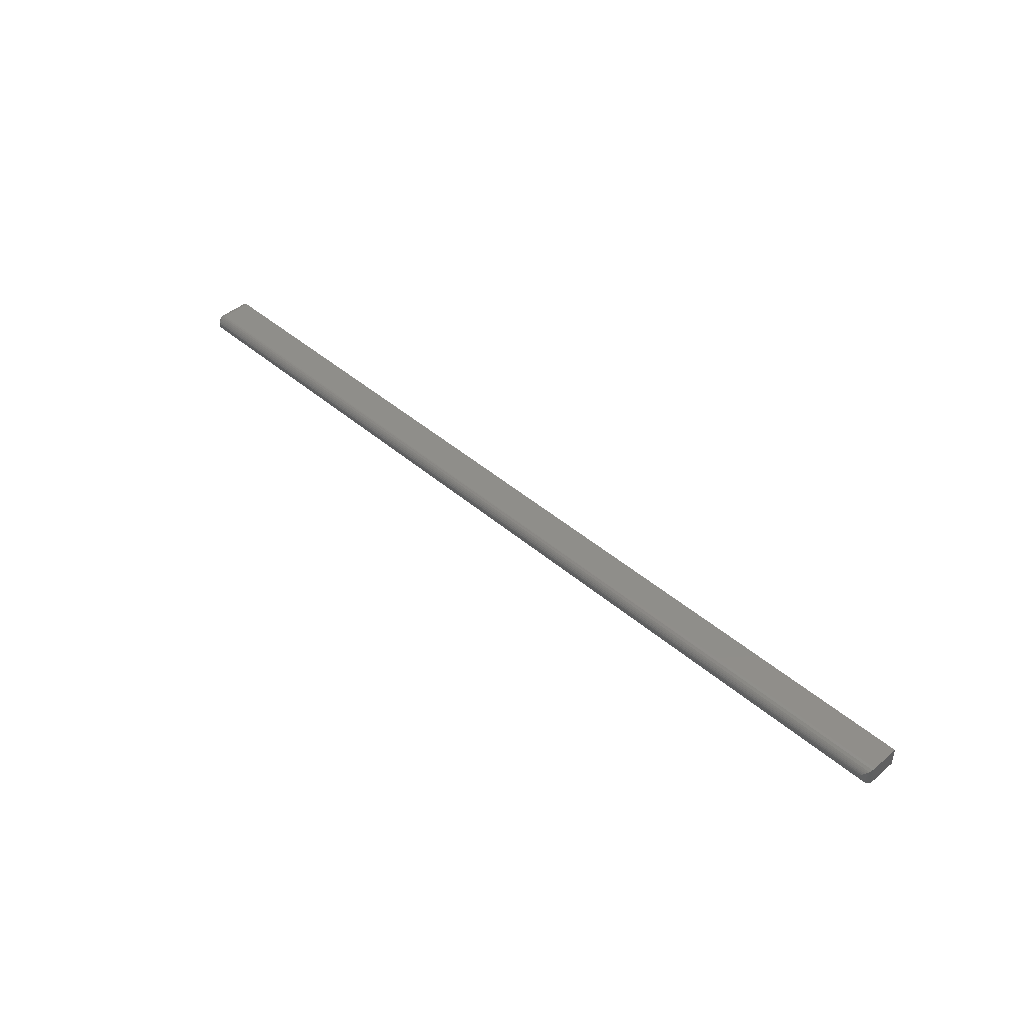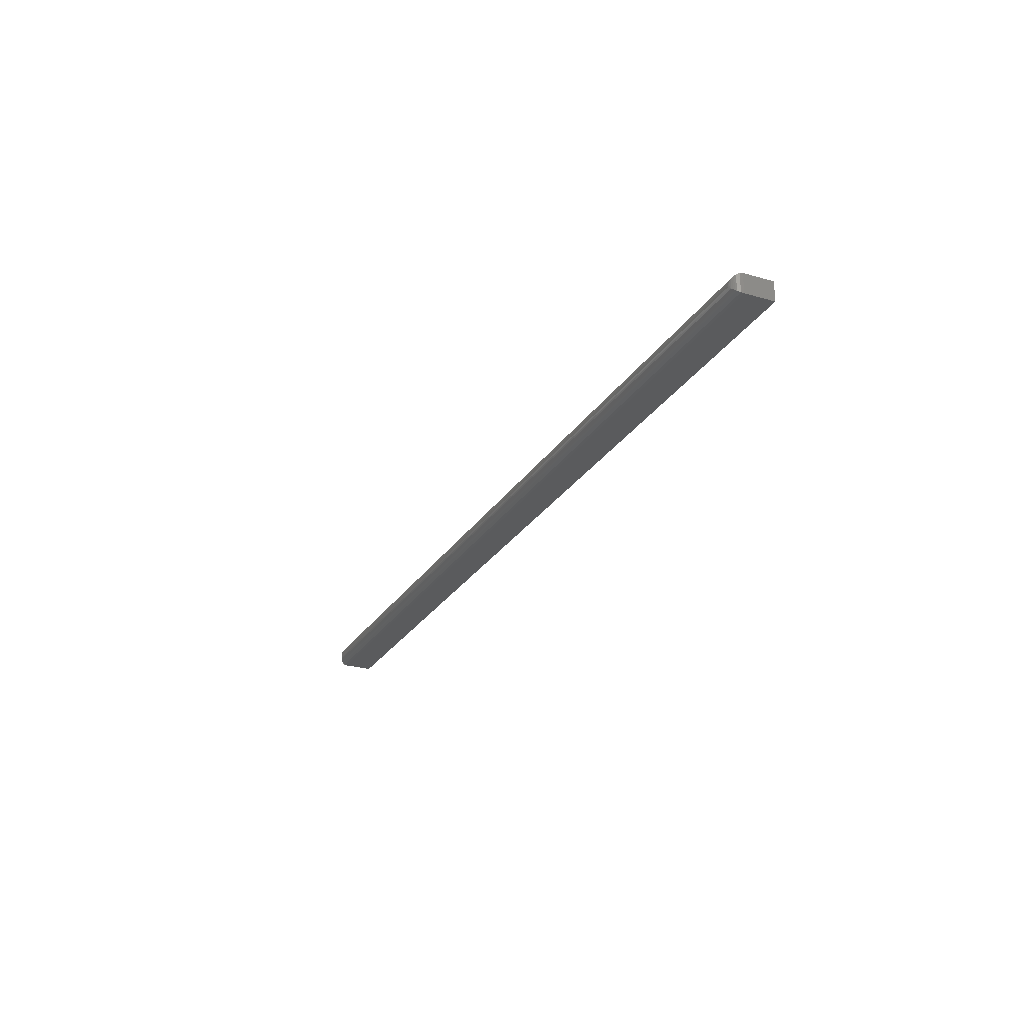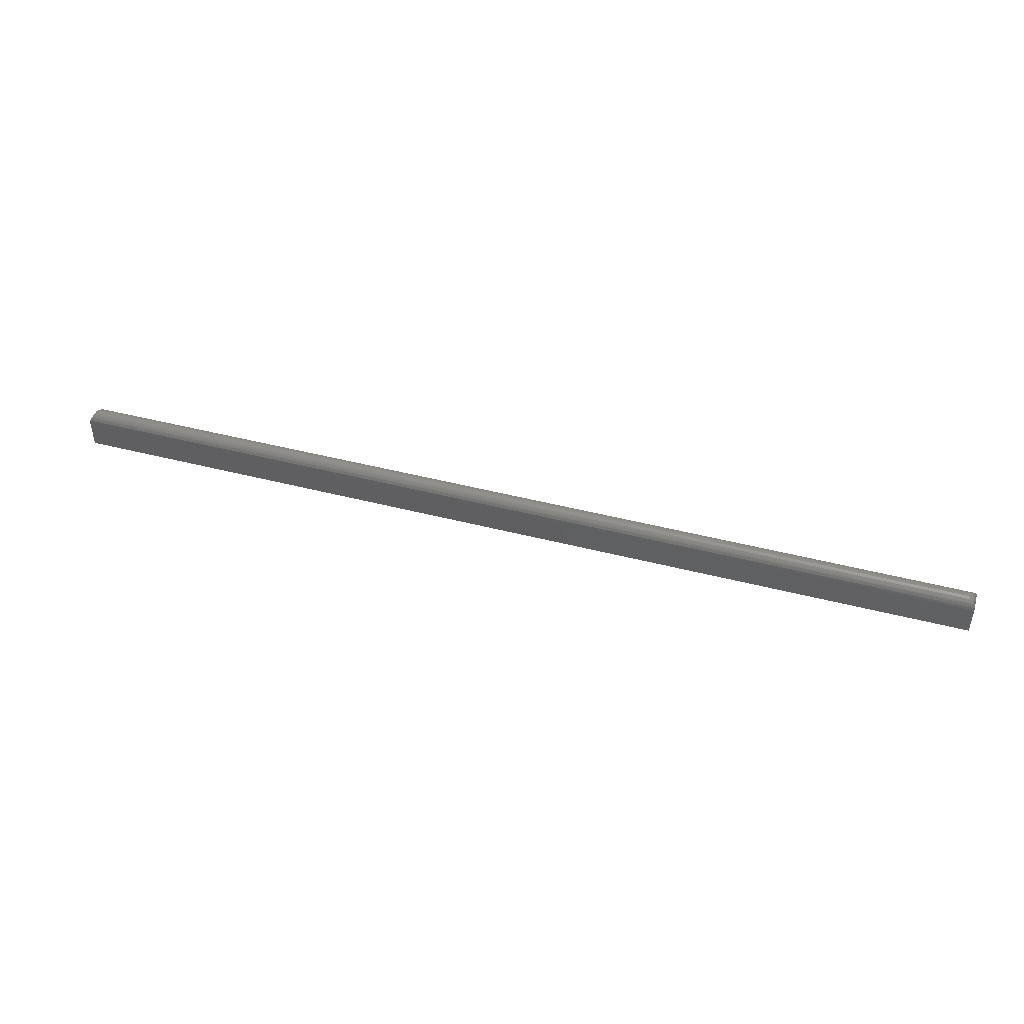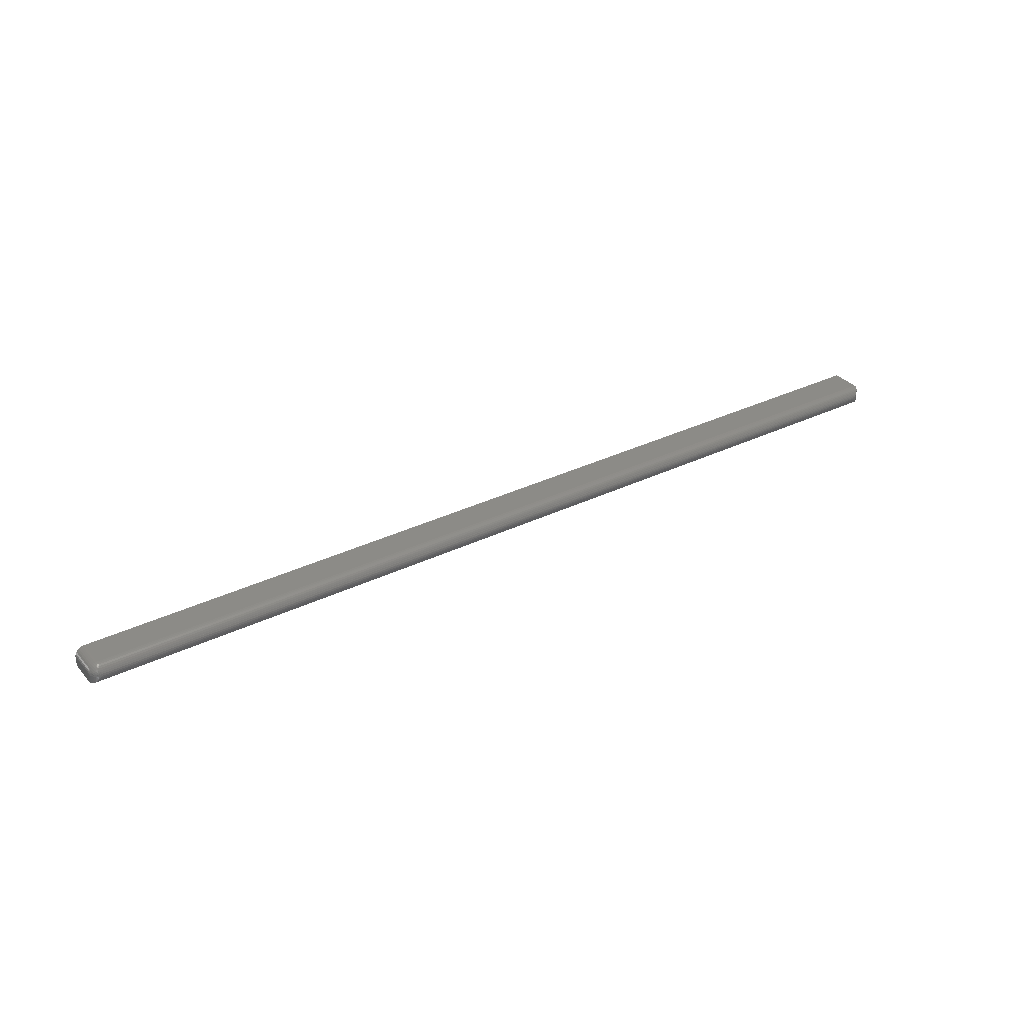
<metadata>
{"format":"stl","ext":"stl","renderer":"f3d","projection":"perspective","resolution":1024,"background":"white","views":[{"elev":43.9,"azim":-134.8,"up":"+Z"},{"elev":-25.7,"azim":-114.9,"up":"+Z"},{"elev":45.5,"azim":-163.4,"up":"+Y"},{"elev":32.9,"azim":146.1,"up":"+Z"}]}
</metadata>
<code>
# stl→obj: 92 verts, 180 faces
v 0.7434 0.0002333 0.00659
v 0.7453 -0.0004044 0.008808
v 0.7452 -0.0002657 0.007812
v 0.7422 0.0003289 0.007812
v 0.7437 0.0001788 0.007812
v 0.7446 -5.739e-05 0.005386
v 0.7465 -0.0009877 0.007812
v 0.7458 -0.0005366 0.004238
v 0.7468 -0.001196 0.003175
v 0.7486 -0.002994 0.001419
v 0.7494 -0.004494 0.007812
v 0.7497 -0.005265 0.0003217
v 0.7478 -0.002022 0.002226
v 0.7477 -0.001959 0.007812
v 0.7487 -0.003143 0.007812
v 0.75 -0.007484 0.007812
v 0.75 -0.007484 0
v 0.7498 -0.005959 0.007812
v 0.004238 -0.0005366 0.01139
v 0.7432 -0.0004044 0.01096
v 0.7422 0.0001788 0.009337
v 0.006593 0.0002333 0.009035
v 0.007812 0.0003289 0.007812
v 0.005386 -5.739e-05 0.01024
v 0.7422 -0.0002657 0.0108
v 0.003175 -0.001196 0.01245
v 0.7422 -0.0009877 0.01215
v 0.7422 -0.003143 0.01431
v 0.0003217 -0.005265 0.0153
v 0.7422 -0.004494 0.01503
v 0.7422 -0.001959 0.01334
v 0.002226 -0.002022 0.0134
v 0.001419 -0.002994 0.01421
v -5.551e-17 -0.007484 0.01562
v 0.7422 -0.007484 0.01562
v 0.7422 -0.005959 0.01547
v 0 -0.03125 0.01562
v 0.7422 -0.03125 0.01562
v 0.75 -0.03125 0.007812
v 0.75 -0.03125 0
v 0 -0.03125 0
v 0.7437 -0.03125 0.01547
v 0.7487 -0.03125 0.01215
v 0.7477 -0.03125 0.01334
v 0.7465 -0.03125 0.01431
v 0.7452 -0.03125 0.01503
v 0.7498 -0.03125 0.009337
v 0.7494 -0.03125 0.0108
v 0.006593 0.0002333 0.00659
v 0.001419 -0.002994 0.001419
v 0.002226 -0.002022 0.002226
v 0.003175 -0.001196 0.003175
v 0.004238 -0.0005366 0.004238
v 0.005386 -5.739e-05 0.005386
v 0 -0.007484 0
v 0.0003217 -0.005265 0.0003217
v 0.7498 -0.007484 0.009337
v 0.7494 -0.007484 0.0108
v 0.7487 -0.007484 0.01215
v 0.7477 -0.007484 0.01334
v 0.7465 -0.007484 0.01431
v 0.7452 -0.007484 0.01503
v 0.7437 -0.007484 0.01547
v 0.7433 0.0001788 0.00889
v 0.7434 -0.004998 0.01513
v 0.7485 -0.003474 0.009942
v 0.7495 -0.004998 0.008987
v 0.7437 -0.00238 0.01354
v 0.7463 -0.001113 0.009745
v 0.7479 -0.00238 0.009307
v 0.7436 -0.006216 0.01539
v 0.7451 -0.006075 0.01493
v 0.7464 -0.005989 0.0142
v 0.7476 -0.005959 0.01323
v 0.7486 -0.005989 0.01205
v 0.7493 -0.006075 0.0107
v 0.7498 -0.006216 0.009248
v 0.7448 -0.004721 0.01464
v 0.7461 -0.004551 0.0139
v 0.7473 -0.004494 0.01292
v 0.7483 -0.004551 0.01174
v 0.749 -0.004721 0.01041
v 0.7443 -0.003474 0.01417
v 0.7456 -0.003227 0.0134
v 0.7468 -0.003143 0.01241
v 0.7478 -0.003227 0.01124
v 0.7449 -0.002065 0.01272
v 0.7461 -0.001959 0.01172
v 0.7471 -0.002065 0.01057
v 0.7441 -0.001113 0.0119
v 0.7453 -0.0009877 0.01088
v 0.7443 -0.0002657 0.009927
f 1 2 3
f 4 5 1
f 2 1 5
f 1 3 6
f 3 7 6
f 6 7 8
f 7 9 8
f 10 11 12
f 9 7 13
f 13 7 14
f 13 14 10
f 10 14 15
f 10 15 11
f 16 17 18
f 18 17 12
f 18 12 11
f 19 20 21
f 4 22 21
f 4 23 22
f 21 22 24
f 21 24 19
f 20 19 25
f 25 19 26
f 25 26 27
f 28 29 30
f 27 26 31
f 31 26 32
f 31 32 28
f 28 32 33
f 28 33 29
f 34 35 29
f 29 35 36
f 29 36 30
f 37 38 34
f 34 38 35
f 39 40 16
f 16 40 17
f 38 37 41
f 42 43 44
f 42 44 45
f 42 45 46
f 40 43 42
f 40 42 38
f 40 38 41
f 43 40 39
f 43 39 47
f 43 47 48
f 23 1 49
f 23 4 1
f 12 50 10
f 50 51 10
f 10 51 13
f 51 52 13
f 13 52 9
f 52 53 9
f 9 53 8
f 53 54 8
f 8 54 6
f 54 49 6
f 6 49 1
f 17 55 12
f 12 55 56
f 12 56 50
f 39 16 47
f 47 16 57
f 47 57 48
f 48 57 58
f 48 58 43
f 43 58 59
f 43 59 44
f 44 59 60
f 44 60 45
f 45 60 61
f 45 61 46
f 46 61 62
f 46 62 42
f 42 62 63
f 42 63 38
f 38 63 35
f 4 64 5
f 4 21 64
f 65 28 30
f 66 67 15
f 15 67 11
f 68 27 31
f 69 70 7
f 7 70 14
f 36 35 71
f 71 35 63
f 71 63 72
f 72 63 62
f 72 62 73
f 73 62 61
f 73 61 74
f 74 61 60
f 74 60 75
f 75 60 59
f 75 59 76
f 76 59 58
f 76 58 77
f 77 58 57
f 77 57 18
f 18 57 16
f 30 36 65
f 65 36 71
f 65 71 78
f 78 71 72
f 78 72 79
f 79 72 73
f 79 73 80
f 80 73 74
f 80 74 81
f 81 74 75
f 81 75 82
f 82 75 76
f 82 76 67
f 67 76 77
f 67 77 11
f 11 77 18
f 28 65 83
f 83 65 78
f 83 78 84
f 84 78 79
f 84 79 85
f 85 79 80
f 85 80 86
f 86 80 81
f 86 81 66
f 66 81 82
f 66 82 67
f 31 28 68
f 68 28 83
f 68 83 87
f 87 83 84
f 87 84 88
f 88 84 85
f 88 85 89
f 89 85 86
f 89 86 70
f 70 86 66
f 70 66 14
f 14 66 15
f 27 68 90
f 90 68 87
f 90 87 91
f 91 87 88
f 91 88 69
f 69 88 89
f 69 89 70
f 25 27 20
f 20 27 90
f 20 90 92
f 92 90 91
f 92 91 2
f 2 91 69
f 2 69 3
f 3 69 7
f 21 20 64
f 64 20 92
f 64 92 5
f 5 92 2
f 56 33 50
f 33 32 50
f 50 32 51
f 32 26 51
f 51 26 52
f 52 26 19
f 52 19 53
f 19 24 53
f 53 24 54
f 24 22 54
f 54 22 49
f 23 49 22
f 55 34 56
f 56 34 29
f 56 29 33
f 41 55 40
f 40 55 17
f 34 55 37
f 37 55 41

</code>
